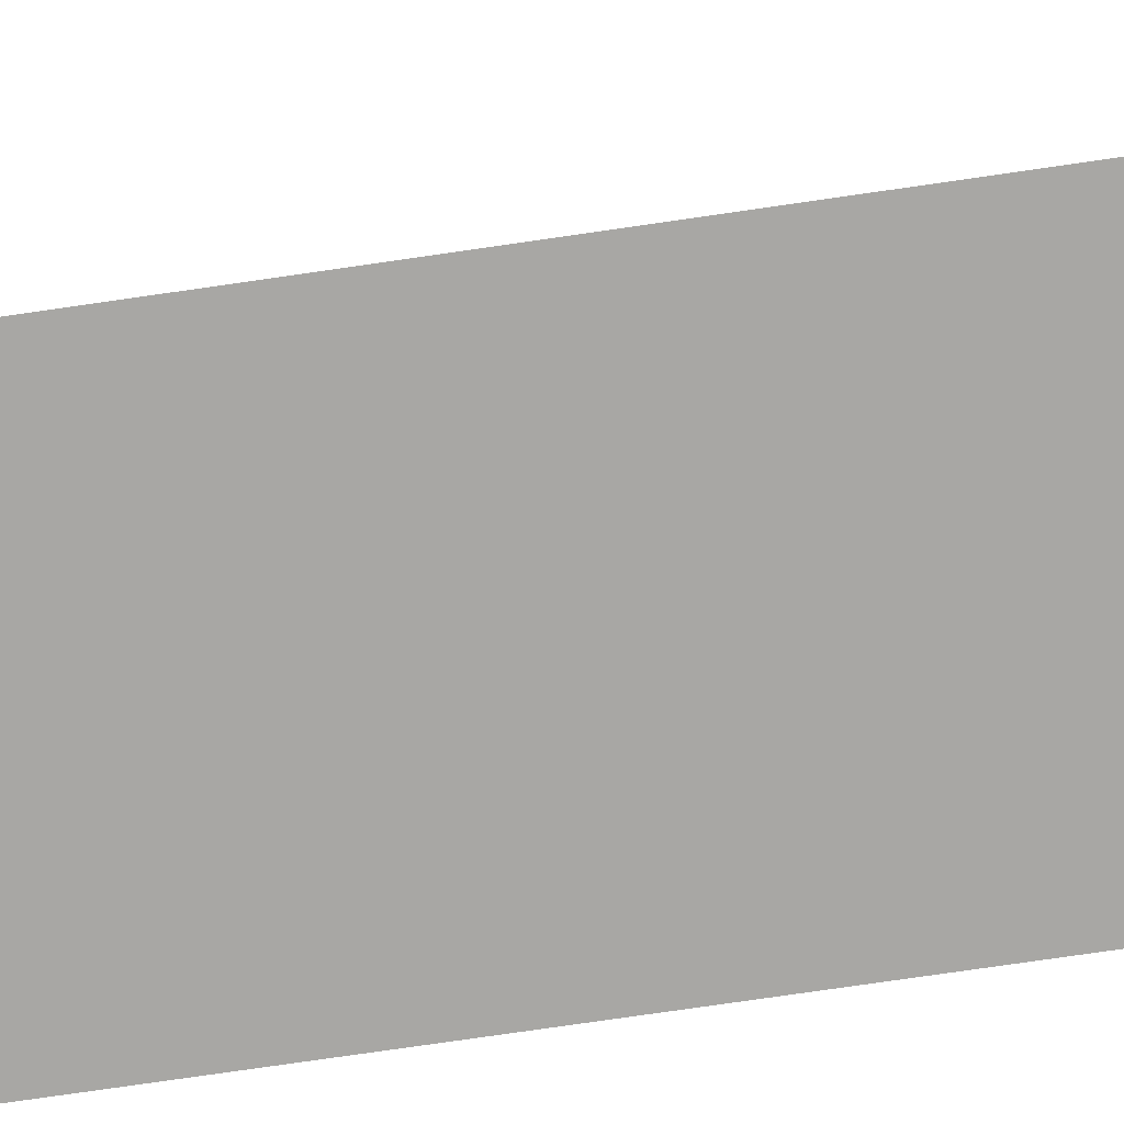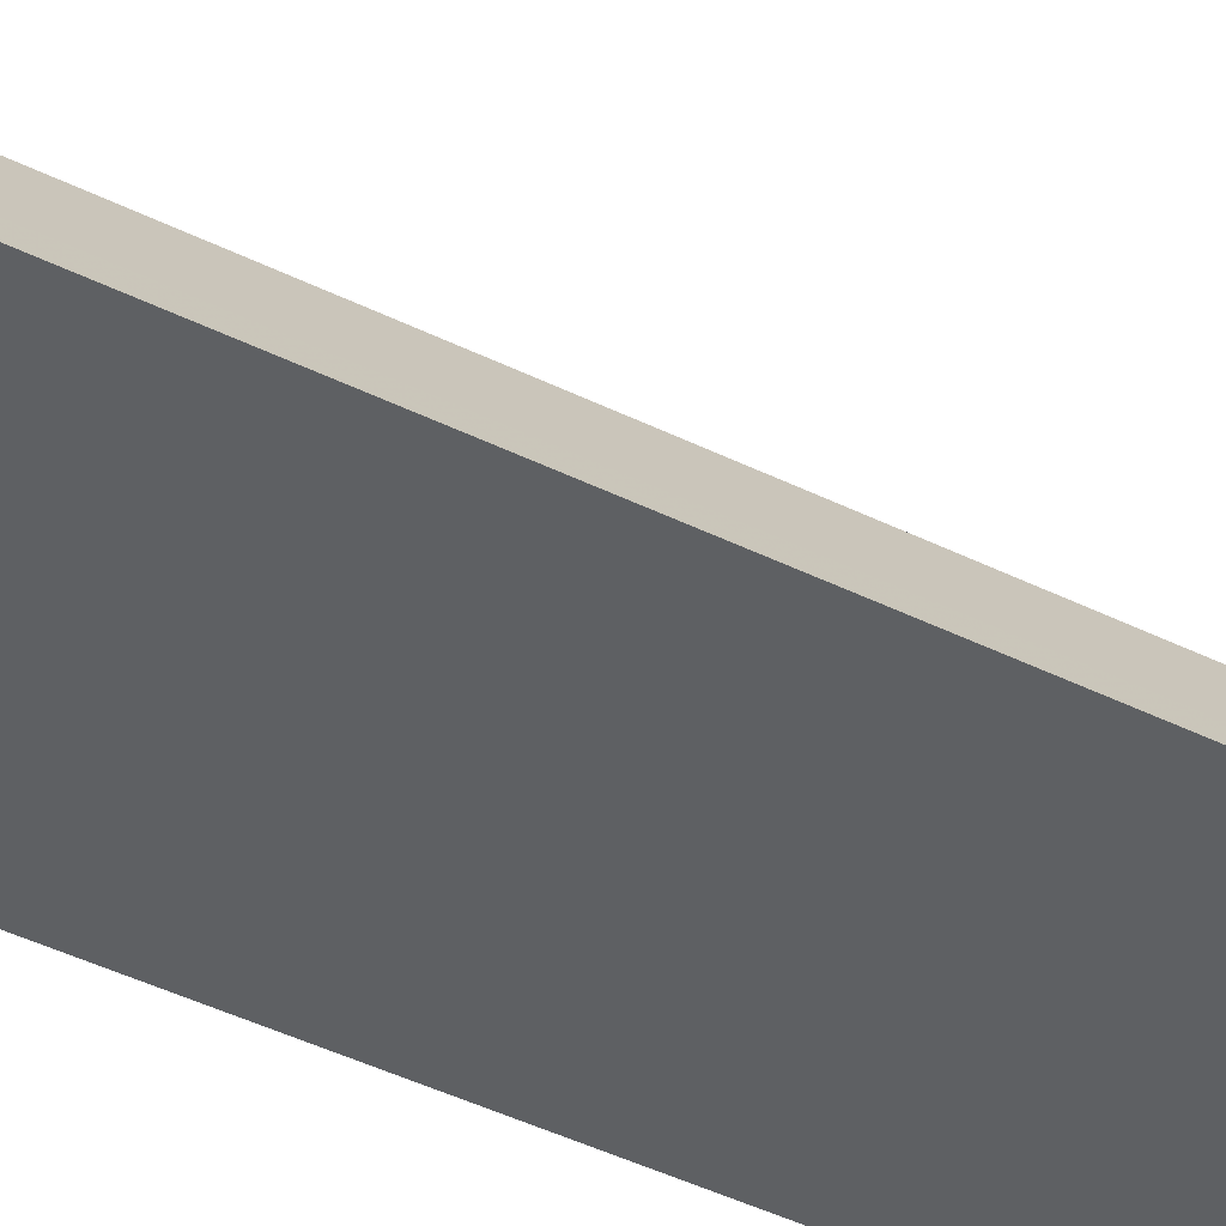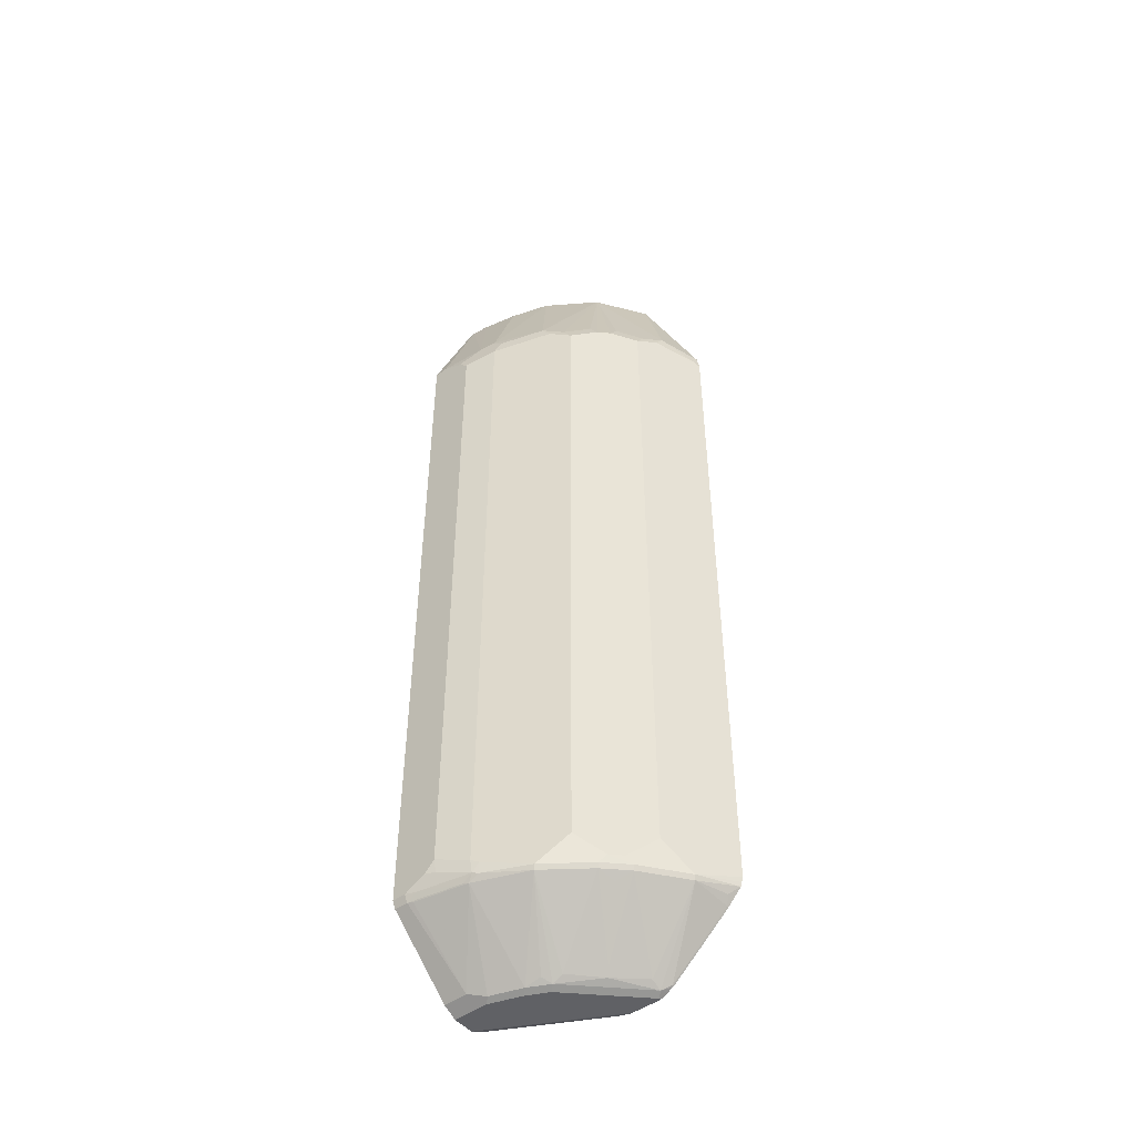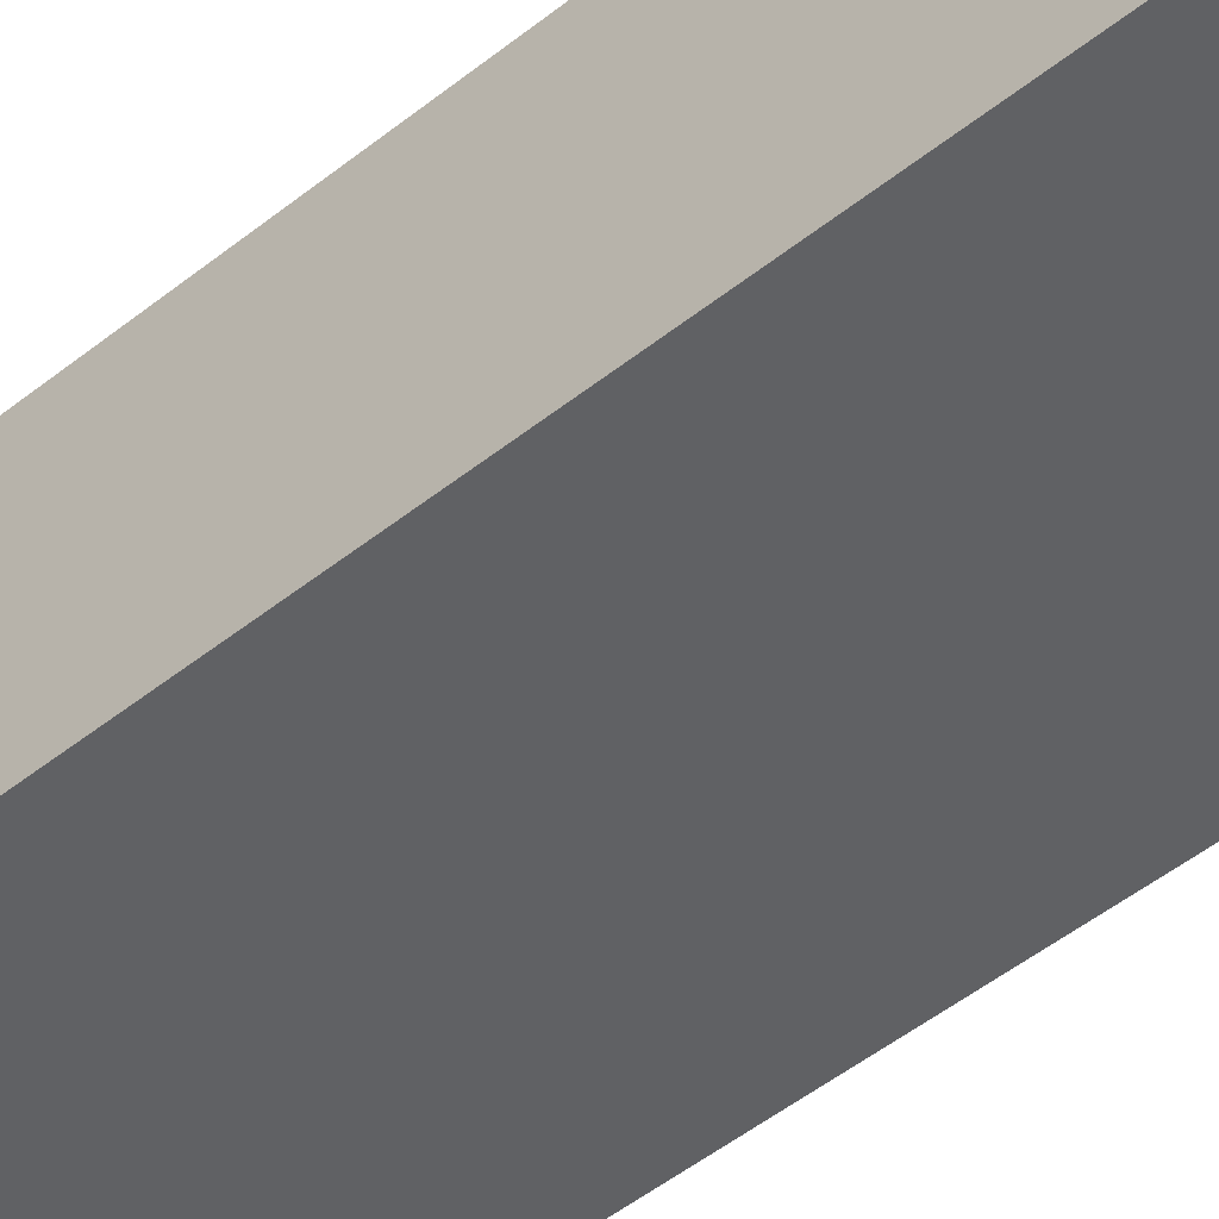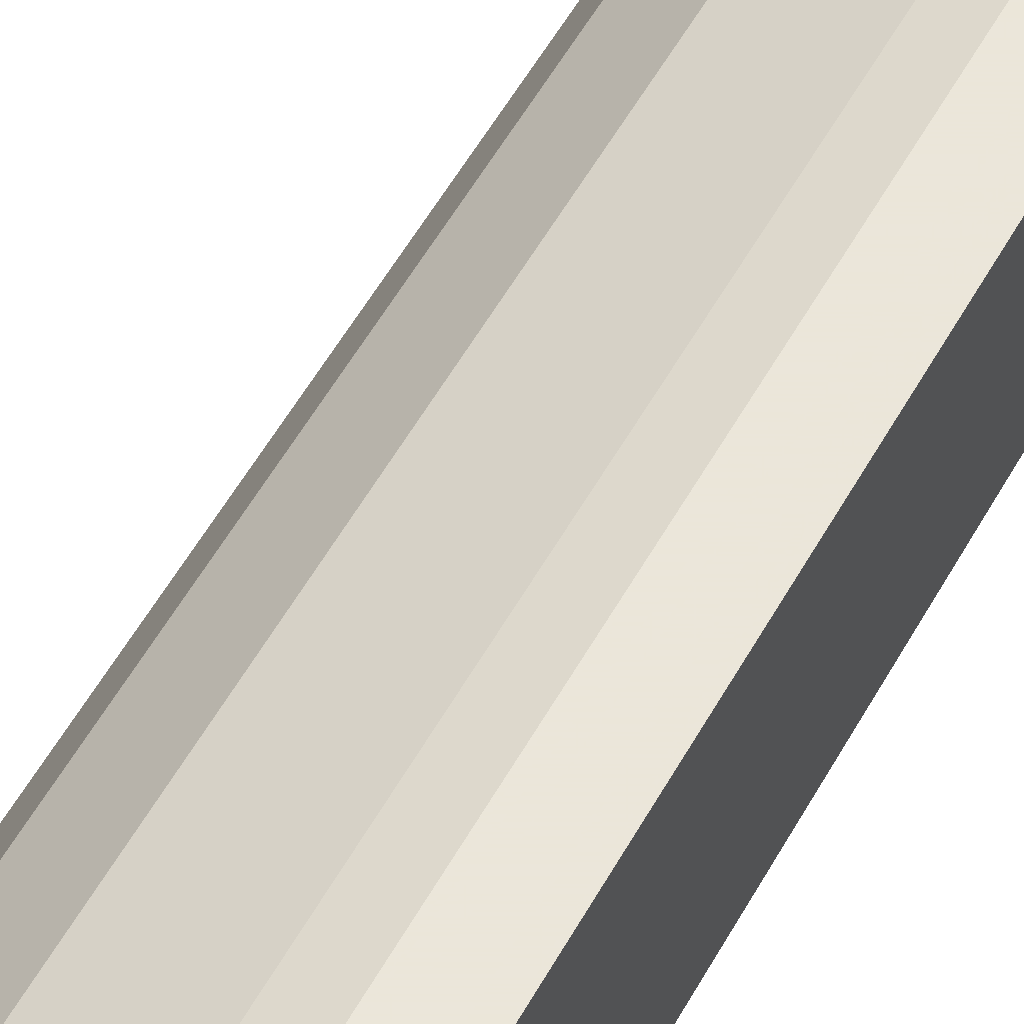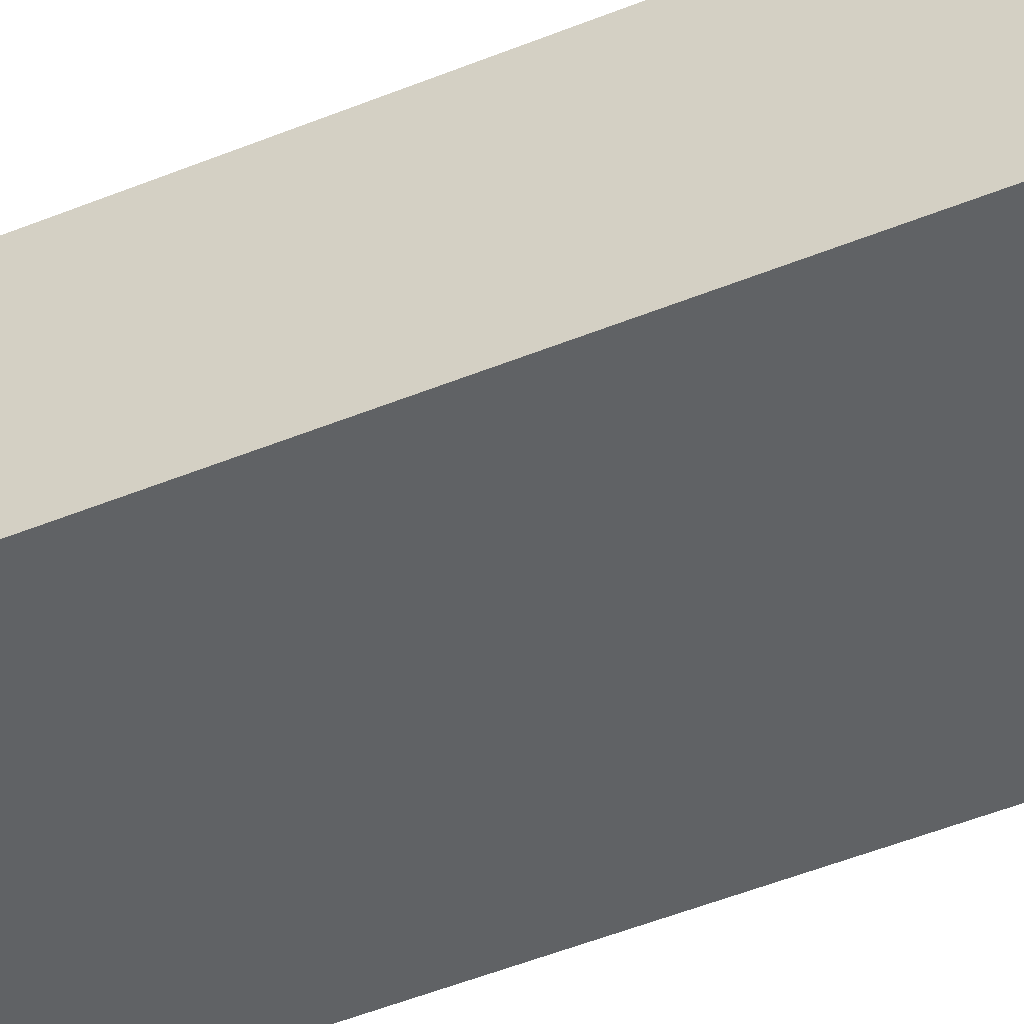
<metadata>
{"format":"obj","ext":"obj","renderer":"f3d","projection":"perspective","resolution":1024,"background":"white","views":[{"elev":-74.6,"azim":98.3,"up":"+Z"},{"elev":-42.1,"azim":59.0,"up":"+Z"},{"elev":-48.3,"azim":39.2,"up":"+Y"},{"elev":-46.9,"azim":-47.4,"up":"+Z"},{"elev":55.0,"azim":-151.3,"up":"+Z"},{"elev":-50.5,"azim":-66.1,"up":"+Z"}]}
</metadata>
<code>
v 0.01393 -0.9059 0.2954
v 0.237 -0.9052 0.174
v 0.2364 -0.9059 0.1772
v 0.01393 -0.9059 0.3348
v 0.01393 -0.8931 0.27
v 0.2134 -0.8993 0.174
v 0.256 -0.9059 0.174
v 0.0788 -0.9059 0.3348
v 0.08863 -0.9009 0.3446
v 0.01393 -0.8946 0.3572
v 0.01393 -0.8926 0.2692
v 0.01393 -0.8057 0.174
v 0.2954 -0.9059 0.174
v 0.1379 -0.9059 0.3151
v 0.1477 -0.9009 0.3249
v 0.1477 -0.7826 0.4628
v 0.05909 -0.8926 0.361
v 0.01393 -0.8926 0.361
v 0.01393 0.8664 0.174
v 0.2954 -0.9059 0.1772
v 0.3096 -0.8992 0.174
v 0.1773 -0.9059 0.2954
v 0.1871 -0.9009 0.3053
v 0.1773 -0.8926 0.3217
v 0.2461 -0.7826 0.4234
v 0.04925 -0.7826 0.4825
v 0.1674 -0.7729 0.4628
v 0.1576 -0.7704 0.4677
v 0.1379 -0.781 0.4661
v 0.03942 -0.781 0.4858
v 0.01393 -0.781 0.4858
v 0.01393 0.9059 0.3545
v 0.3151 0.9059 0.174
v 0.2364 -0.9059 0.2363
v 0.3052 -0.9009 0.1871
v 0.2265 -0.9009 0.2659
v 0.3206 -0.8937 0.174
v 0.197 -0.9059 0.2757
v 0.256 -0.8935 0.256
v 0.2068 -0.891 0.3053
v 0.3249 -0.7826 0.3643
v 0.2494 -0.7745 0.4267
v 0.1707 -0.7548 0.4661
v 0.05909 -0.7704 0.4874
v 0.1576 -0.7482 0.4726
v 0.09851 -0.7507 0.4874
v 0.03942 -0.7679 0.4923
v 0.01393 -0.7718 0.4904
v 0.01393 0.9059 0.3741
v 0.3151 0.9059 0.1969
v 0.3315 0.9025 0.174
v 0.3216 -0.8926 0.1772
v 0.4234 -0.7826 0.2462
v 0.3052 -0.891 0.2068
v 0.3227 -0.8921 0.174
v 0.3643 -0.7826 0.3249
v 0.2659 -0.8813 0.2659
v 0.3348 -0.7951 0.3348
v 0.3479 -0.7745 0.3479
v 0.3282 -0.7745 0.3676
v 0.3413 -0.7614 0.361
v 0.302 -0.722 0.4004
v 0.2888 -0.7351 0.407
v 0.1707 0.6039 0.4661
v 0.09851 -0.7286 0.4923
v 0.1576 0.6104 0.4726
v 0.0788 -0.7482 0.4923
v 0.01393 -0.7679 0.4923
v 0.01971 0.9059 0.3741
v 0.01393 0.9001 0.3857
v 0.2757 0.9059 0.256
v 0.3446 0.896 0.1871
v 0.3446 0.896 0.174
v 0.4343 -0.7949 0.174
v 0.4332 -0.7951 0.1772
v 0.4431 -0.7826 0.1871
v 0.4595 -0.7679 0.174
v 0.4267 -0.7745 0.2495
v 0.3676 -0.7745 0.3282
v 0.361 -0.7614 0.3413
v 0.3807 -0.7417 0.3217
v 0.4004 -0.722 0.302
v 0.302 0.617 0.4004
v 0.2888 0.6039 0.407
v 0.2494 0.6236 0.4267
v 0.1838 0.617 0.4595
v 0.09851 0.5908 0.4923
v 0.1674 0.6399 0.4628
v 0.1379 0.6301 0.4726
v 0.01393 0.6301 0.4923
v 0.1182 0.9059 0.3545
v 0.01393 0.8992 0.3871
v 0.1116 0.8992 0.3676
v 0.256 0.9059 0.2757
v 0.2724 0.9025 0.2724
v 0.3512 0.8828 0.174
v 0.2823 0.8926 0.2823
v 0.4234 0.6596 0.2462
v 0.4595 0.6367 0.174
v 0.4453 -0.7832 0.174
v 0.4474 -0.7809 0.174
v 0.4619 -0.7603 0.174
v 0.4644 -0.7514 0.174
v 0.4464 -0.7548 0.2101
v 0.3873 -0.7548 0.3086
v 0.4004 0.617 0.302
v 0.3413 0.6367 0.361
v 0.3249 0.6596 0.3643
v 0.2855 0.6399 0.4037
v 0.2461 0.6596 0.4234
v 0.2625 0.6367 0.4201
v 0.2364 0.6301 0.4332
v 0.0788 0.6104 0.4923
v 0.1477 0.6596 0.4628
v 0.1182 0.6498 0.4726
v 0.03942 0.6301 0.4923
v 0.01393 0.886 0.3938
v 0.197 0.9059 0.3151
v 0.1871 0.896 0.3446
v 0.01393 0.8976 0.3881
v 0.04925 0.896 0.384
v 0.1182 0.886 0.3741
v 0.1281 0.896 0.3643
v 0.361 0.6367 0.3413
v 0.3643 0.6596 0.3249
v 0.4037 0.6399 0.2856
v 0.4201 0.6367 0.2626
v 0.4332 0.6301 0.2363
v 0.4595 0.617 0.1838
v 0.4644 0.6072 0.174
v 0.4464 0.6039 0.2101
v 0.01971 0.886 0.3938
f 62 83 84
f 71 95 72
f 71 94 95
f 70 93 91
f 70 92 93
f 69 70 91
f 66 89 87
f 66 88 89
f 66 86 88
f 64 85 86
f 62 84 63
f 72 96 73
f 62 106 83
f 64 86 66
f 76 100 101
f 72 97 98
f 72 98 99
f 72 99 96
f 74 100 76
f 74 76 75
f 76 101 77
f 77 102 78
f 78 102 103
f 78 103 104
f 78 104 82
f 78 82 105
f 62 82 106
f 78 105 79
f 79 105 82
f 72 95 97
f 61 82 62
f 51 72 73
f 61 80 81
f 45 66 87
f 79 82 81
f 45 87 65
f 46 67 47
f 46 65 67
f 47 68 48
f 47 67 65
f 47 65 87
f 47 87 113
f 47 113 116
f 47 116 90
f 47 90 68
f 49 70 69
f 50 71 72
f 50 72 51
f 52 55 74
f 52 74 75
f 52 75 53
f 53 56 54
f 53 75 76
f 53 76 77
f 53 77 78
f 53 78 79
f 53 79 56
f 56 58 57
f 56 79 59
f 59 79 61
f 59 61 60
f 61 79 80
f 61 81 82
f 79 81 80
f 97 125 126
f 82 131 106
f 97 124 125
f 97 126 98
f 98 126 106
f 98 106 127
f 98 127 128
f 98 128 129
f 98 129 99
f 99 129 130
f 103 130 131
f 103 131 104
f 106 131 130
f 106 130 128
f 106 128 127
f 106 126 125
f 106 125 124
f 106 124 107
f 110 112 111
f 110 119 114
f 113 115 116
f 114 119 122
f 114 122 121
f 114 121 115
f 115 121 132
f 115 132 116
f 117 132 120
f 119 123 122
f 120 132 121
f 128 130 129
f 44 46 47
f 97 107 124
f 82 104 131
f 97 108 107
f 97 110 109
f 83 106 107
f 83 107 108
f 83 108 109
f 83 109 110
f 83 110 111
f 83 111 112
f 83 112 85
f 83 85 84
f 85 112 86
f 86 112 88
f 87 89 115
f 87 115 113
f 88 110 114
f 88 114 115
f 88 115 89
f 88 112 110
f 90 116 132
f 90 132 117
f 91 93 119
f 91 119 118
f 92 120 121
f 92 121 93
f 93 121 122
f 93 122 123
f 93 123 119
f 94 118 119
f 94 119 95
f 95 119 97
f 97 119 110
f 97 109 108
f 43 66 45
f 41 60 42
f 42 64 43
f 2 73 96
f 2 96 99
f 2 99 130
f 2 130 103
f 2 103 102
f 2 102 77
f 2 77 101
f 2 101 100
f 2 100 74
f 2 74 55
f 2 55 37
f 2 37 21
f 2 21 13
f 2 51 73
f 2 13 7
f 4 9 10
f 5 11 6
f 6 11 12
f 8 14 15
f 8 15 9
f 9 15 16
f 9 16 17
f 9 17 10
f 10 17 18
f 13 21 20
f 14 22 23
f 14 23 15
f 15 23 24
f 4 8 9
f 2 33 51
f 2 19 33
f 2 12 19
f 1 2 3
f 1 3 7
f 1 7 13
f 1 13 20
f 1 20 34
f 1 34 38
f 1 38 22
f 1 22 14
f 1 14 8
f 1 8 4
f 1 4 10
f 1 10 18
f 1 18 31
f 1 31 48
f 1 48 68
f 1 68 90
f 1 90 117
f 1 117 120
f 1 120 92
f 1 92 70
f 1 49 32
f 1 32 19
f 1 19 12
f 1 12 11
f 1 11 5
f 1 5 6
f 1 6 2
f 2 7 3
f 2 6 12
f 15 24 25
f 15 25 16
f 1 70 49
f 16 25 27
f 32 69 91
f 32 91 118
f 32 118 94
f 32 94 71
f 32 71 50
f 32 50 33
f 33 50 51
f 34 36 38
f 35 37 52
f 35 52 53
f 35 53 54
f 35 54 39
f 35 39 36
f 37 55 52
f 39 54 56
f 39 56 57
f 39 57 41
f 39 41 40
f 41 58 56
f 41 56 59
f 41 59 60
f 43 64 66
f 42 60 61
f 42 61 62
f 42 62 63
f 42 63 84
f 42 84 85
f 42 85 64
f 16 26 17
f 32 49 69
f 30 48 31
f 41 57 58
f 30 44 47
f 16 27 28
f 30 47 48
f 16 28 29
f 16 29 30
f 16 30 26
f 17 26 30
f 17 30 31
f 19 32 33
f 20 21 35
f 20 35 36
f 20 36 34
f 21 37 35
f 22 38 36
f 22 36 23
f 23 36 39
f 17 31 18
f 23 40 25
f 28 46 44
f 29 44 30
f 23 39 40
f 28 65 46
f 28 45 65
f 28 43 45
f 27 43 28
f 28 44 29
f 27 42 43
f 25 42 27
f 25 41 42
f 25 40 41
f 23 25 24

</code>
